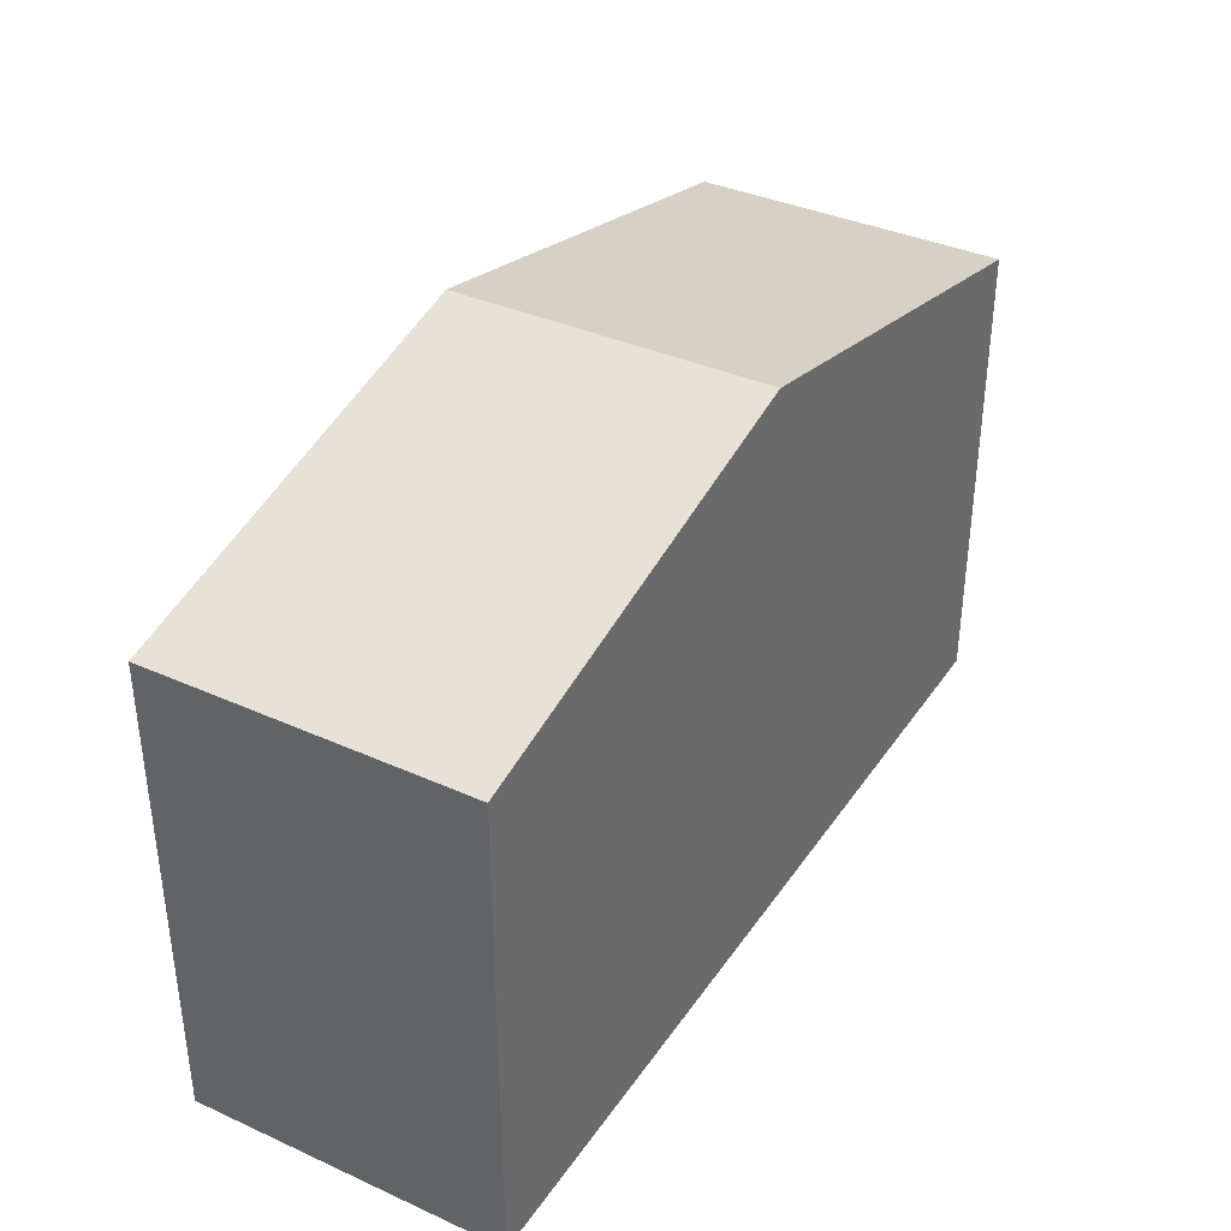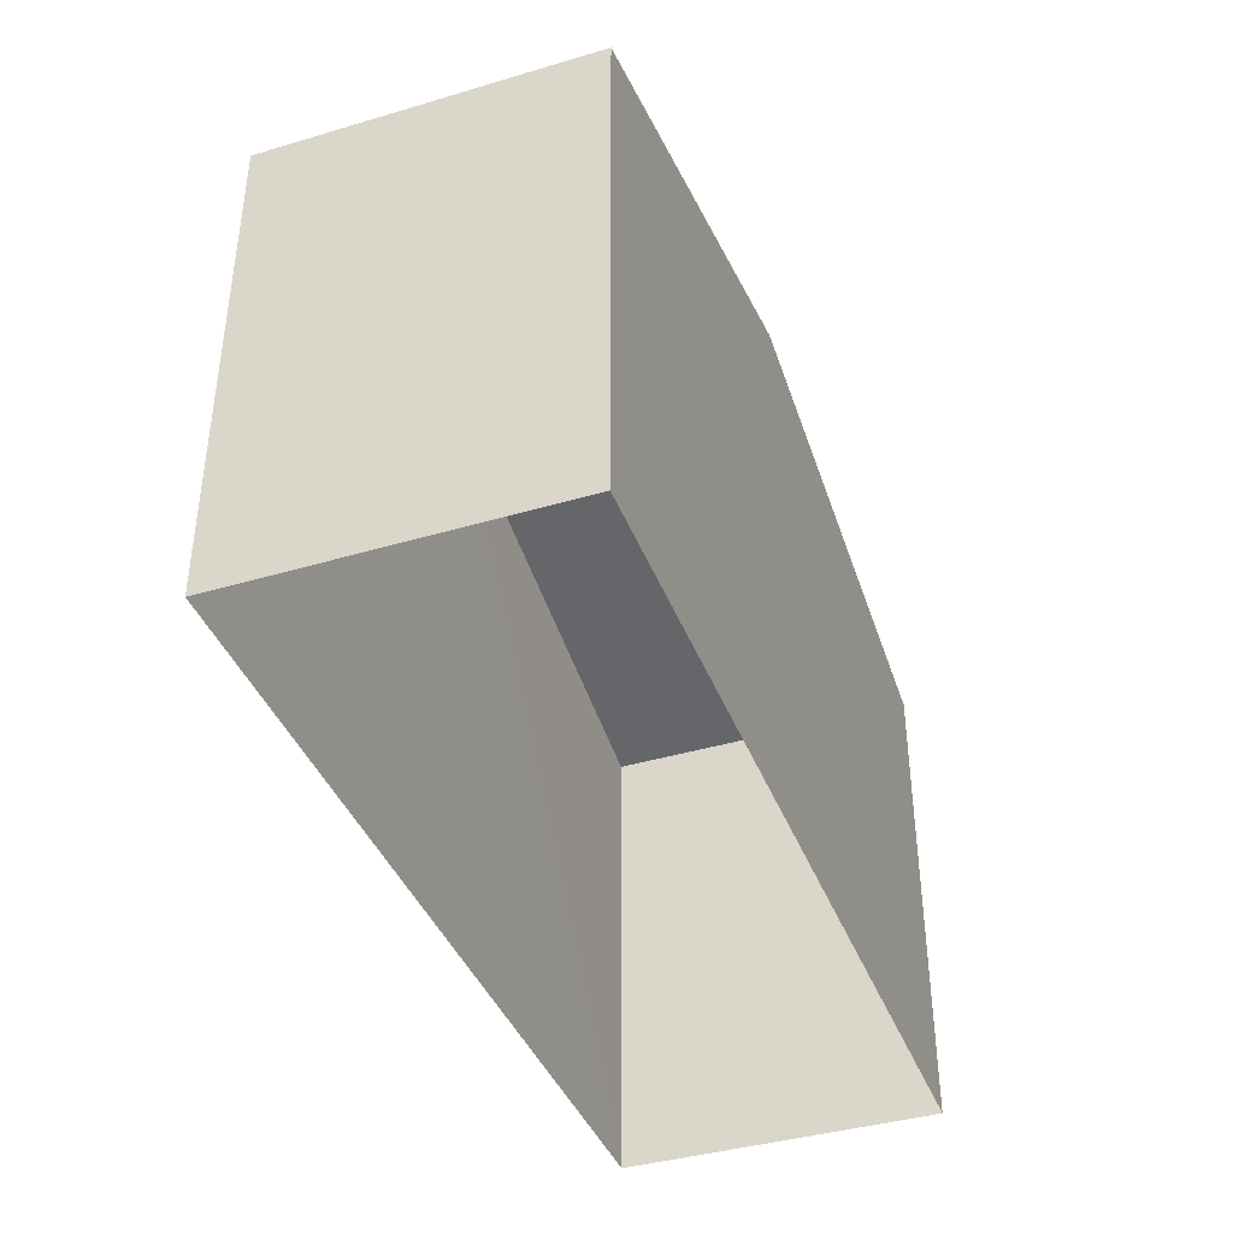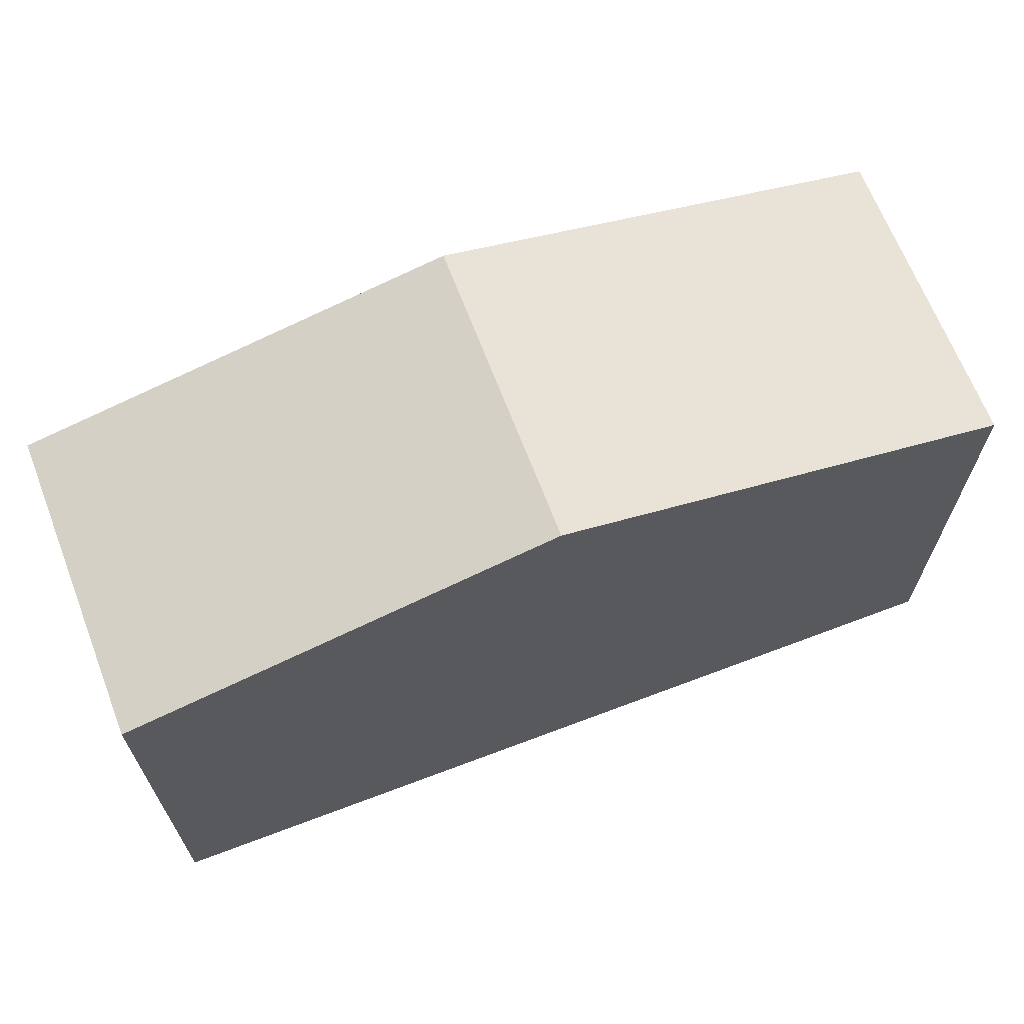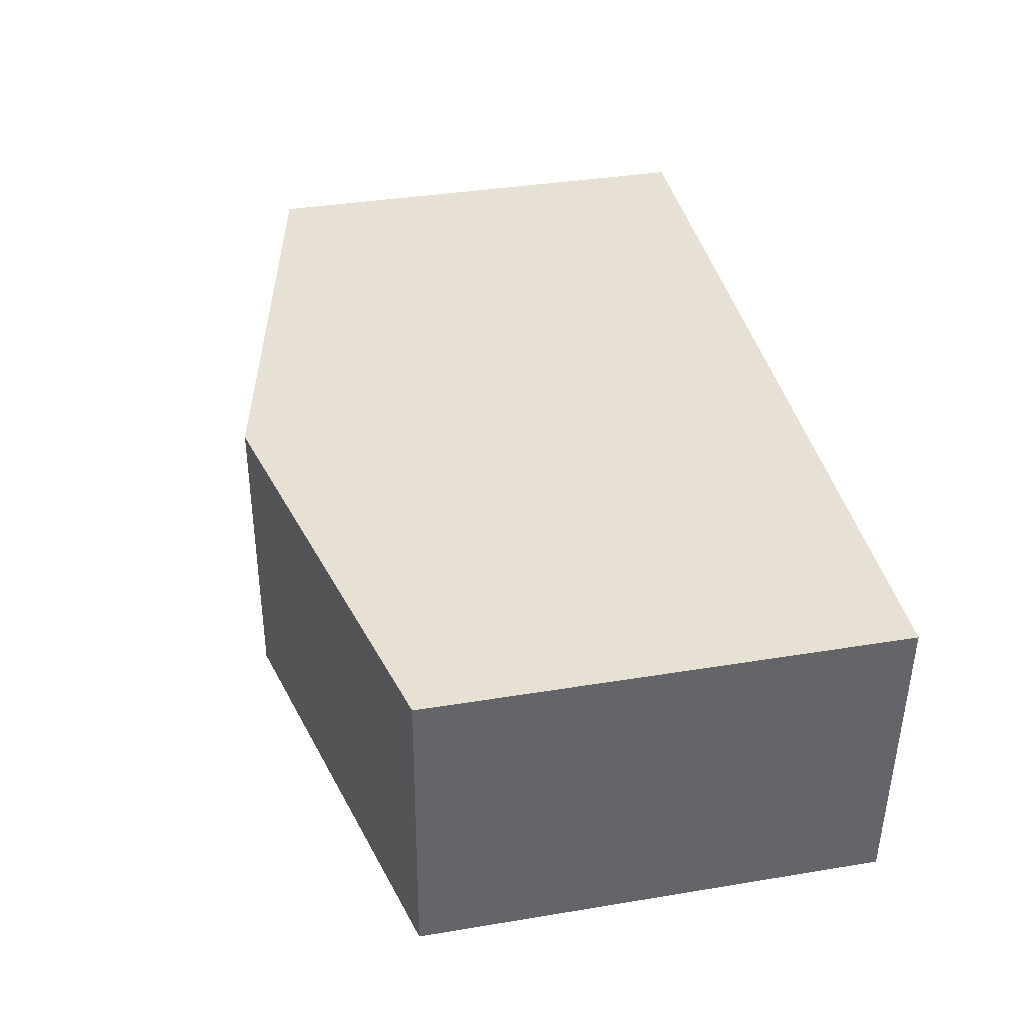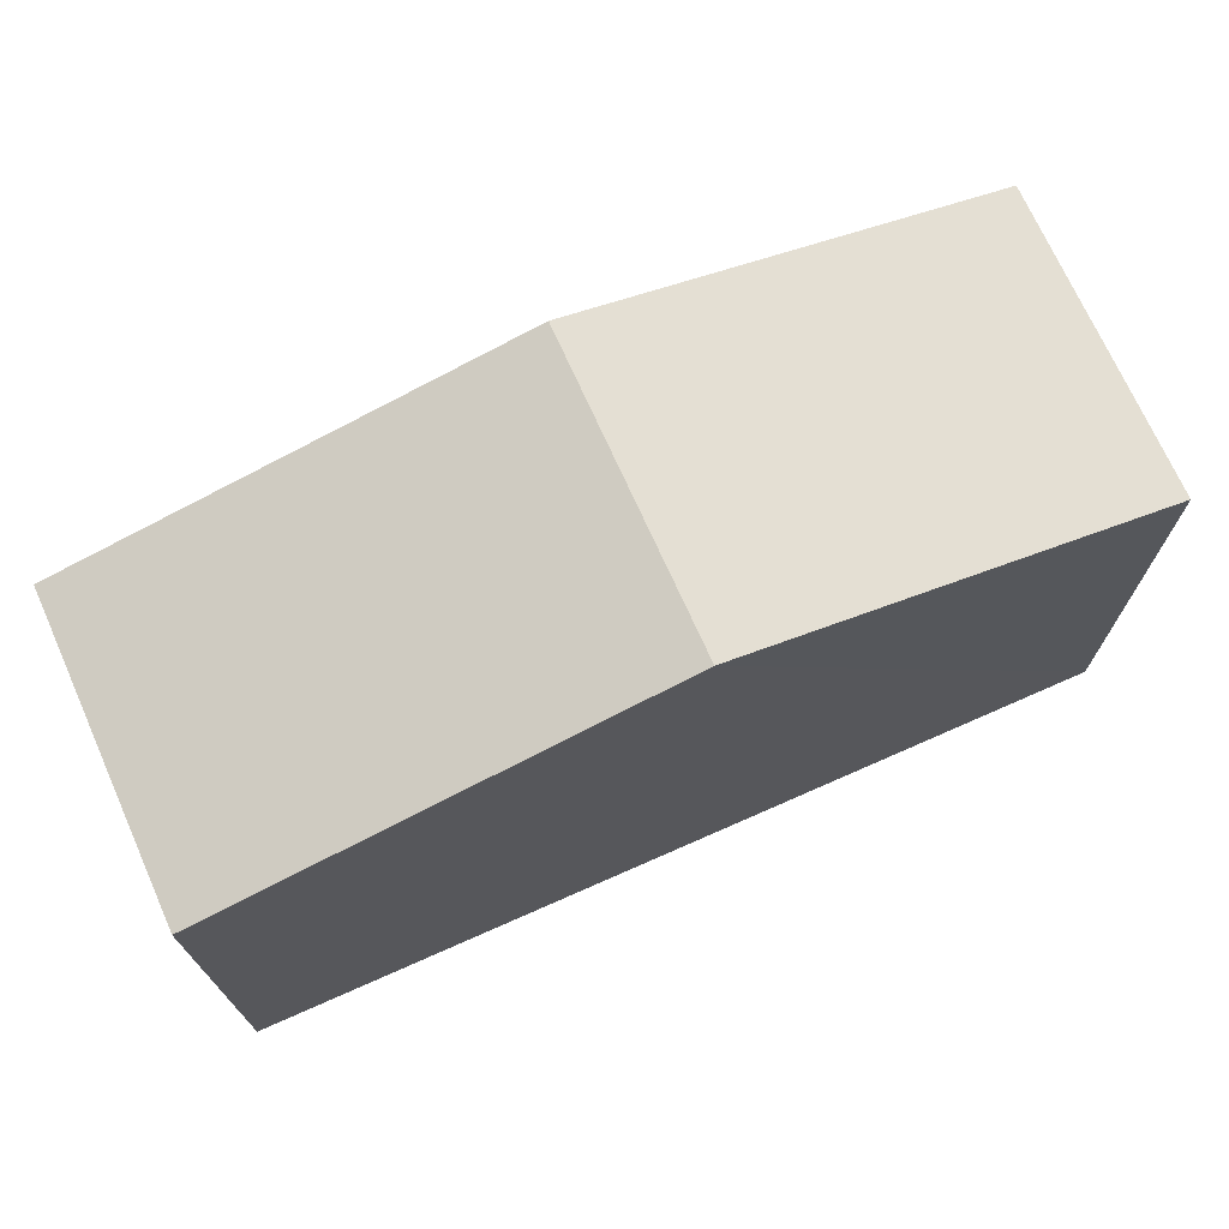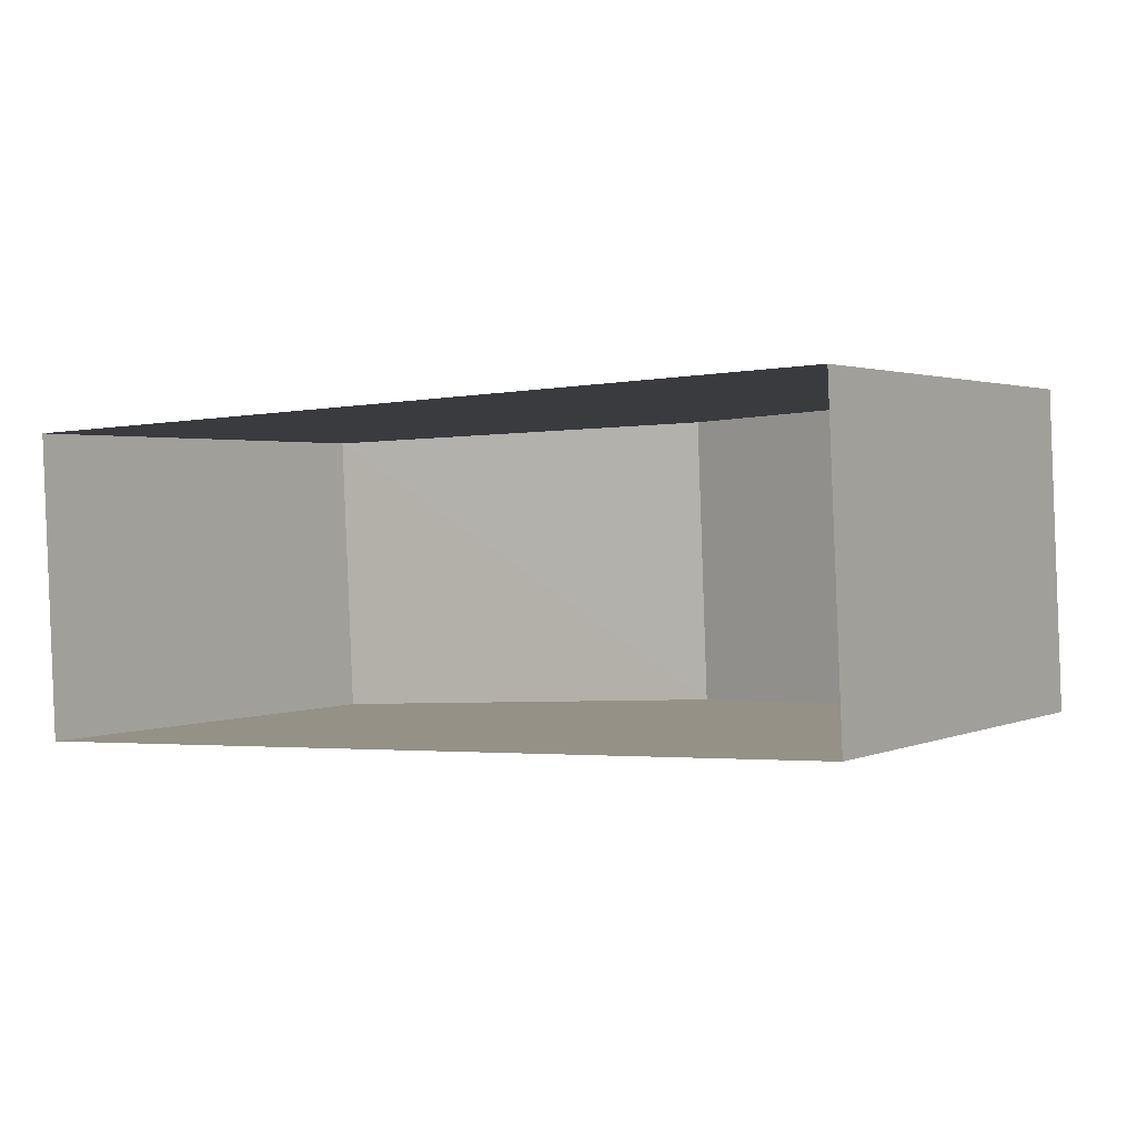
<metadata>
{"format":"obj","ext":"obj","renderer":"f3d","projection":"perspective","resolution":1024,"background":"white","views":[{"elev":36.9,"azim":117.6,"up":"+Z"},{"elev":-40.2,"azim":107.4,"up":"+Z"},{"elev":66.2,"azim":156.6,"up":"+Z"},{"elev":36.6,"azim":77.9,"up":"+Y"},{"elev":71.6,"azim":-26.5,"up":"+Z"},{"elev":1.9,"azim":-146.2,"up":"+Y"}]}
</metadata>
<code>
v -3.718e+05 -1.036e+05 33.59
v -3.718e+05 -1.036e+05 33.59
v -3.718e+05 -1.036e+05 33.59
v -3.718e+05 -1.036e+05 33.59
v -3.718e+05 -1.036e+05 41.25
v -3.718e+05 -1.036e+05 41.25
v -3.718e+05 -1.036e+05 42.89
v -3.718e+05 -1.036e+05 42.89
v -3.718e+05 -1.036e+05 41.25
v -3.718e+05 -1.036e+05 41.25
f 1 2 3
f 1 4 2
f 5 6 7
f 8 5 7
f 7 9 8
f 7 10 9
f 10 2 4
f 9 10 4
f 9 4 8
f 4 1 8
f 1 5 8
f 6 3 7
f 3 2 7
f 2 10 7
f 6 1 3
f 6 5 1

</code>
